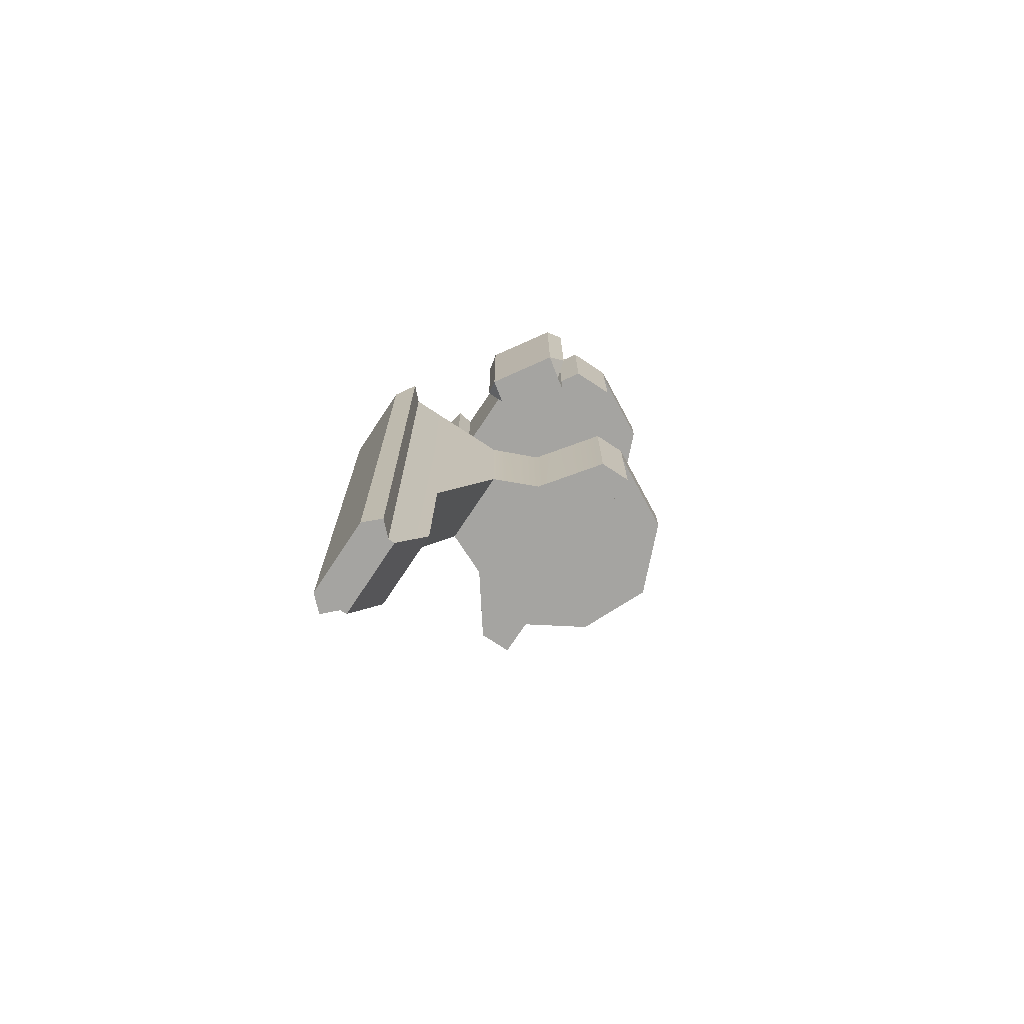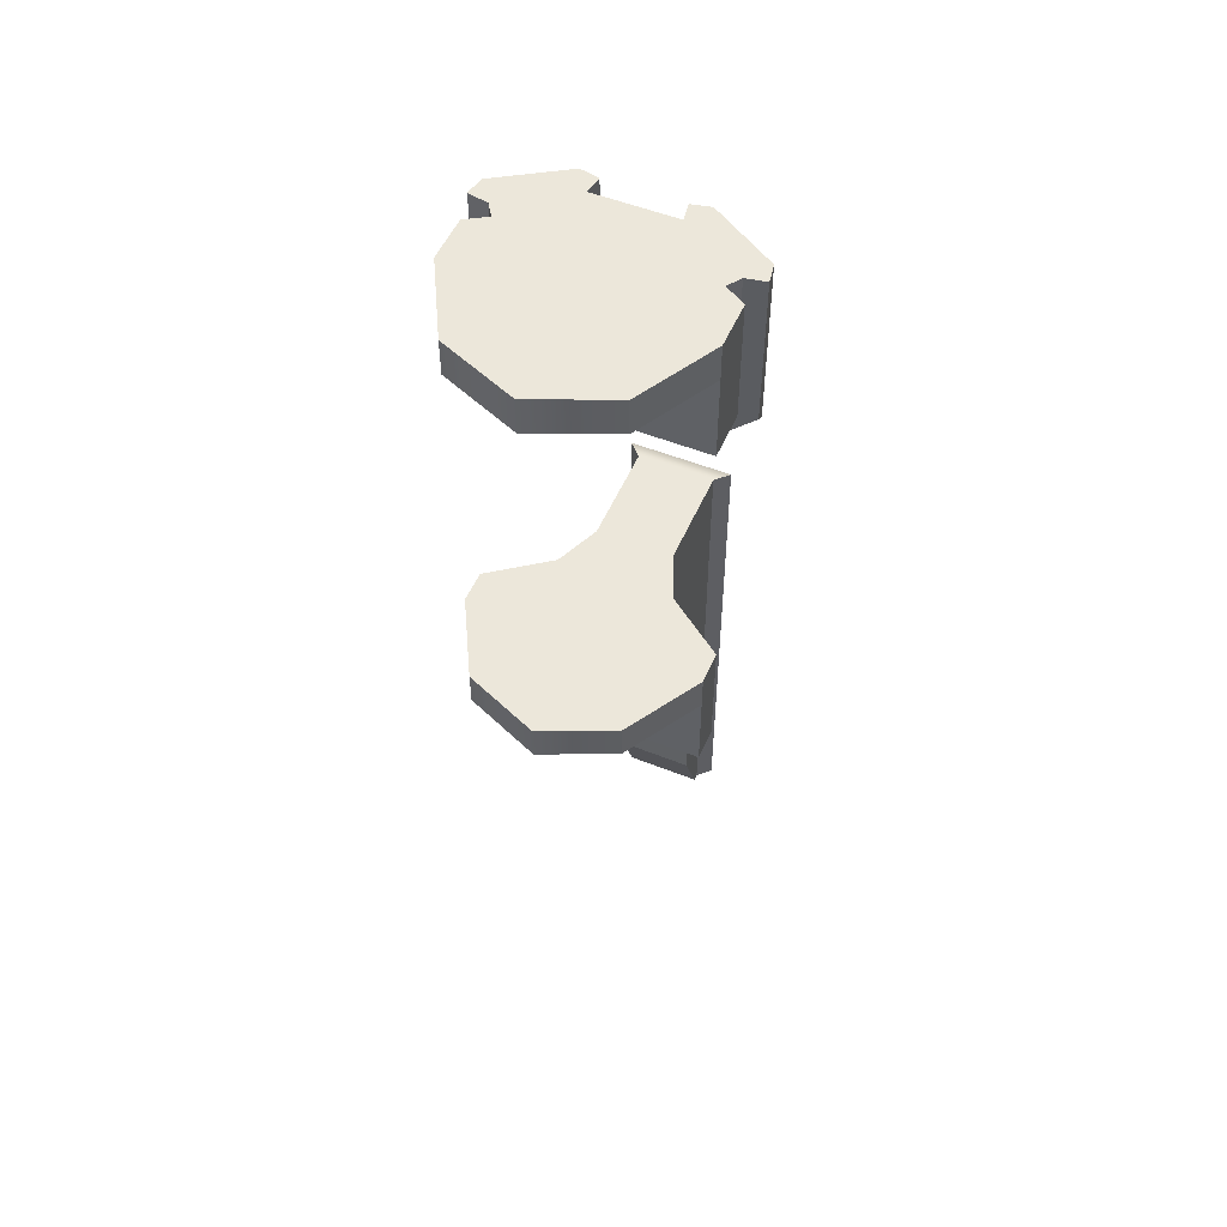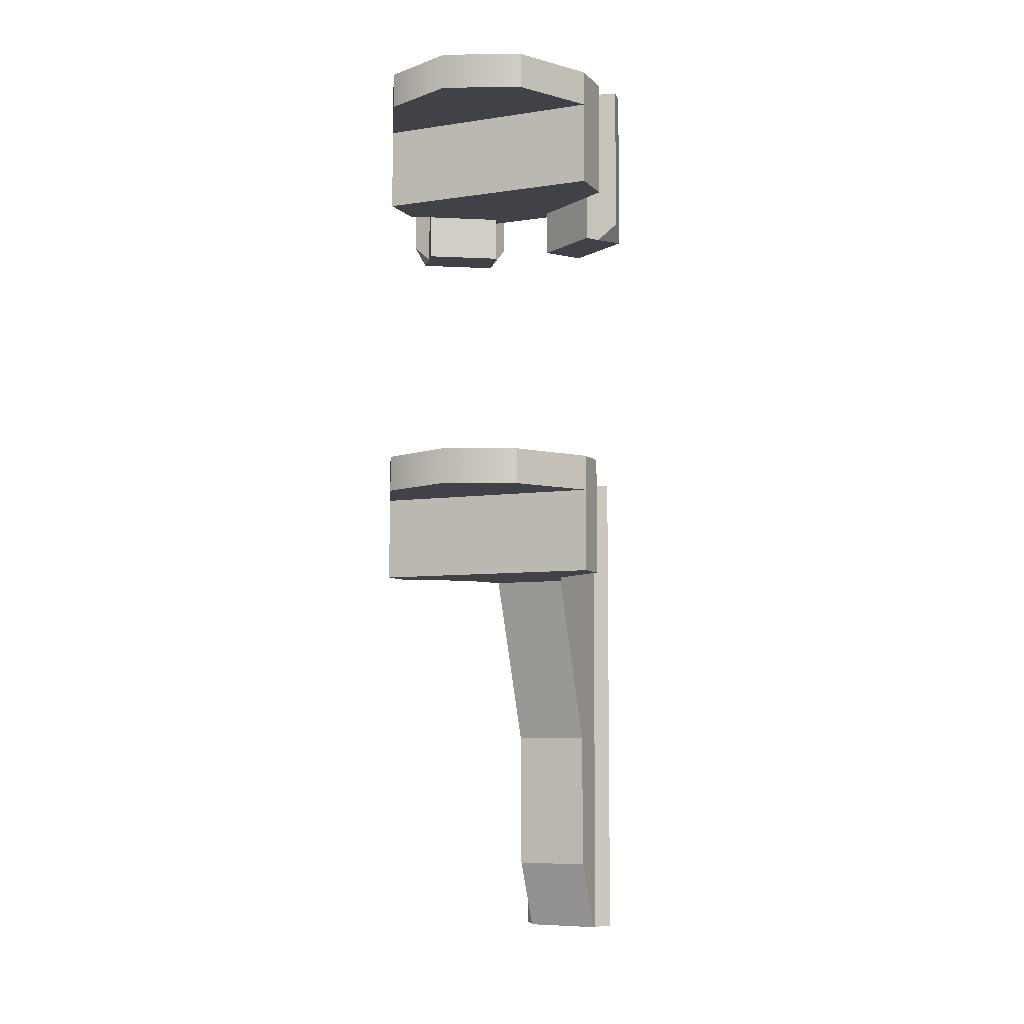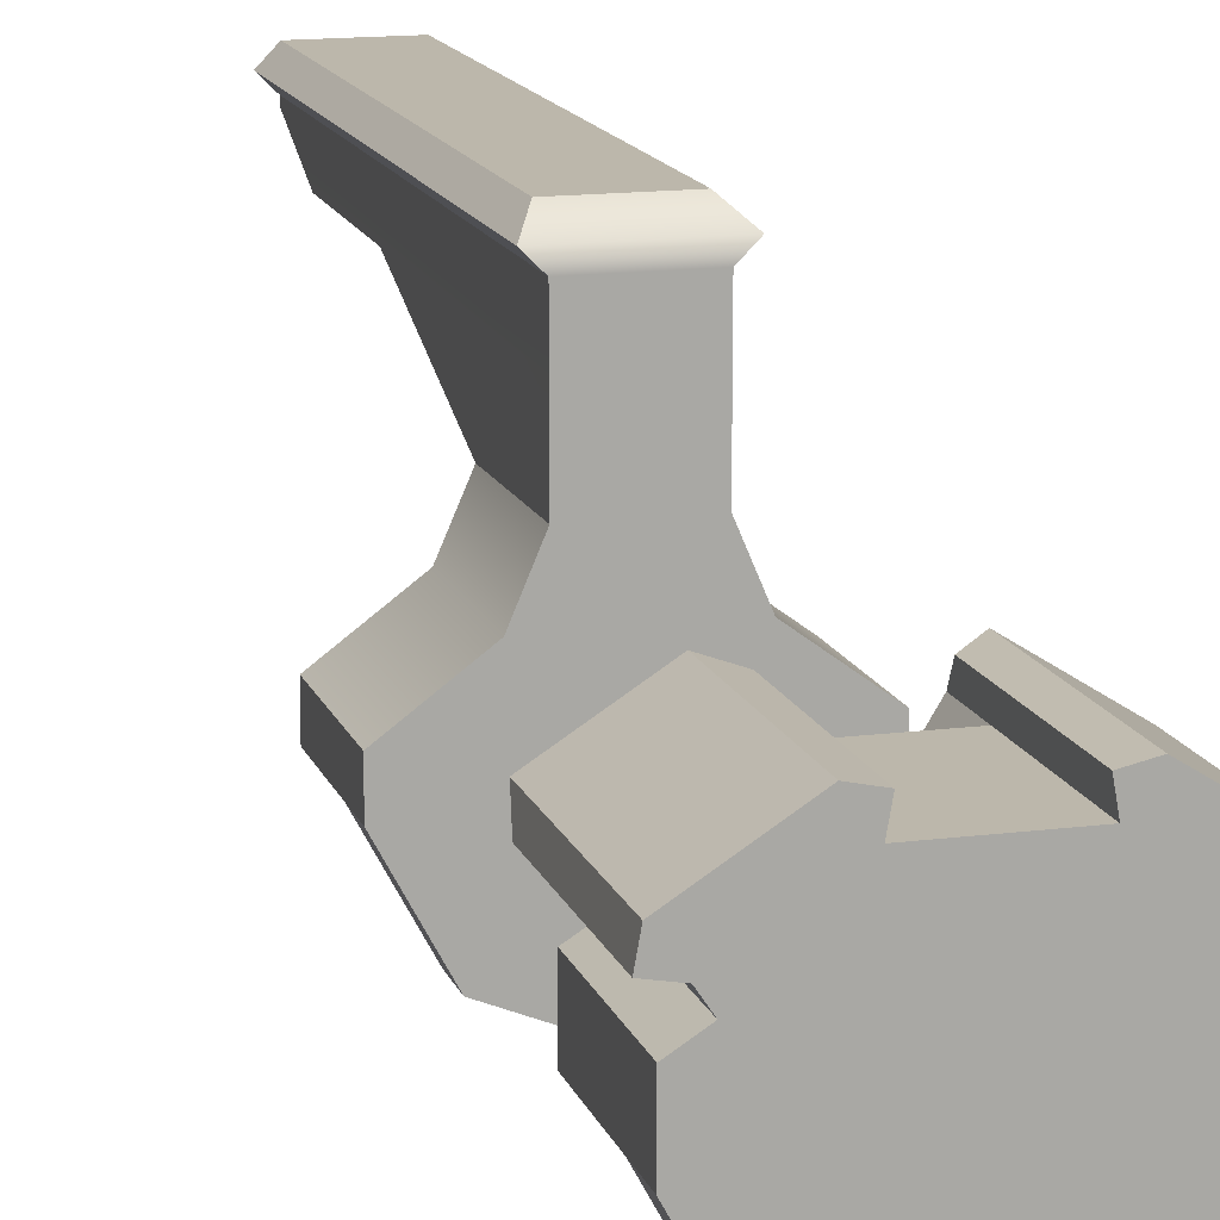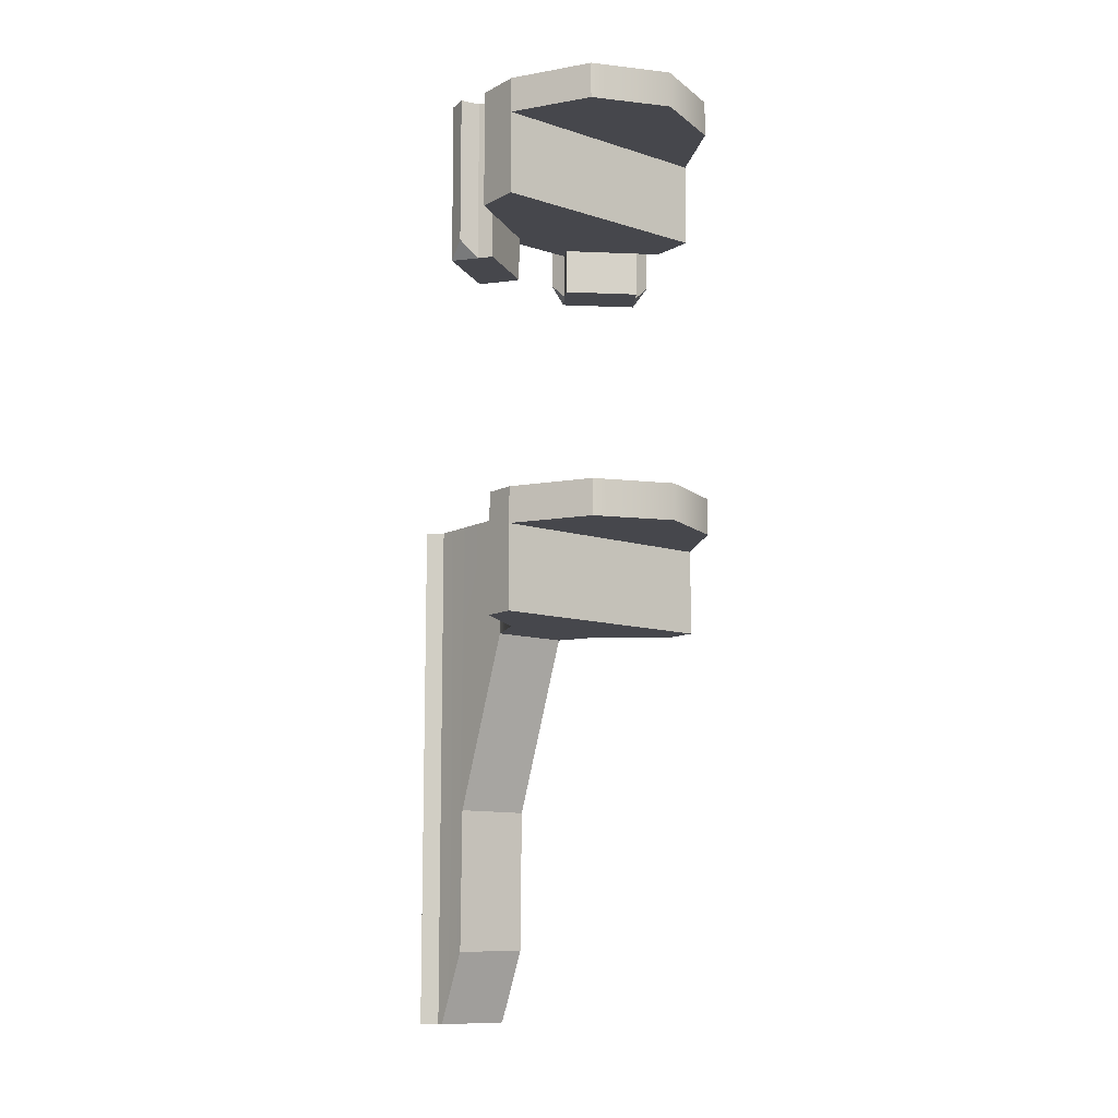
<metadata>
{"format":"obj","ext":"obj","renderer":"f3d","projection":"perspective","resolution":1024,"background":"white","views":[{"elev":-73.4,"azim":56.5,"up":"+Y"},{"elev":52.7,"azim":-156.8,"up":"+Y"},{"elev":-6.8,"azim":-156.1,"up":"+Y"},{"elev":14.5,"azim":164.2,"up":"+Z"},{"elev":-11.0,"azim":141.8,"up":"+Y"}]}
</metadata>
<code>
g mount_all_nightforce_x_treme_duty_ultralite_one_piece_magmount_multimount_34mm_LOD1
v 0.02444 0.04586 0.04003
v 0.02444 0.0383 0.04003
v 0.02443 0.04586 0.04952
v 0.02444 0.02048 0.04003
v 0.02443 0.02048 0.04952
v 0.02019 0.04586 0.05217
v 0.02443 0.02048 0.04952
v 0.02019 0.02048 0.05217
v 0.02443 0.04586 0.04952
v 0.02444 0.0383 0.04003
v -0.02435 0.02048 0.04003
v 0.02444 0.02048 0.04003
v -0.02435 0.0383 0.04003
v 0.02444 0.04586 0.04003
v 0.01586 0.0383 0.02404
v 0.02444 0.0383 0.04003
v 0.01586 0.04586 0.02404
v 0.01586 0.04586 0.02404
v 4.586e-05 0.0383 0.0175
v 0.01586 0.0383 0.02404
v 4.586e-05 0.04586 0.0175
v 0.02019 0.02048 0.05217
v 0.02201 0.04586 0.0549
v 0.02019 0.04586 0.05217
v 0.02201 0.01083 0.0549
v 0.02019 0.01083 0.05217
v 0.02201 0.01083 0.0549
v 0.02616 0.04586 0.05568
v 0.02201 0.04586 0.0549
v 0.02616 0.01432 0.05568
v 0.02616 0.01432 0.05568
v 0.02545 0.04586 0.05964
v 0.02616 0.04586 0.05568
v 0.02545 0.01083 0.05964
v 0.02545 0.01083 0.05964
v 0.01184 0.04586 0.06824
v 0.02545 0.04586 0.05964
v 0.01184 0.01083 0.06824
v 0.01184 0.01083 0.06824
v 0.007854 0.04586 0.06736
v 0.01184 0.04586 0.06824
v 0.007854 0.01432 0.06736
v 0.007854 0.01432 0.06736
v 0.008512 0.04586 0.06356
v 0.007854 0.04586 0.06736
v 0.008512 0.02048 0.06356
v 0.008512 0.01083 0.06356
v 0.008512 0.04586 0.06356
v -0.008421 0.02048 0.06356
v -0.008421 0.04586 0.06356
v 0.008512 0.02048 0.06356
v 0.006714 0.02048 0.06061
v 0.02019 0.01083 0.05217
v 0.02019 0.02048 0.05217
v 0.006714 0.01083 0.06061
v 0.008512 0.02048 0.06356
v 0.006714 0.01083 0.06061
v 0.006714 0.02048 0.06061
v 0.008512 0.01083 0.06356
v 0.02019 0.01083 0.05217
v 0.008512 0.01083 0.06356
v 0.02201 0.01083 0.0549
v 0.006714 0.01083 0.06061
v 0.01184 0.01083 0.06824
v 0.008512 0.01083 0.06356
v 0.007854 0.01432 0.06736
v 0.02201 0.01083 0.0549
v 0.02545 0.01083 0.05964
v 0.02616 0.01432 0.05568
v 0.008512 0.04586 0.06356
v 0.02019 0.04586 0.05217
v 0.02201 0.04586 0.0549
v 0.006714 0.04586 0.06061
v 0.01184 0.04586 0.06824
v 0.02545 0.04586 0.05964
v 0.02616 0.04586 0.05568
v 0.007854 0.04586 0.06736
v 0.02444 0.04586 0.04003
v 0.02443 0.04586 0.04952
v -0.006622 0.04586 0.06061
v -0.02435 0.04586 0.04003
v -0.02009 0.04586 0.05217
v -0.02434 0.04586 0.04952
v -0.008421 0.04586 0.06356
v -0.02192 0.04586 0.0549
v -0.01175 0.04586 0.06824
v -0.02535 0.04586 0.05964
v -0.02607 0.04586 0.05568
v -0.007762 0.04586 0.06736
v -0.01577 0.04586 0.02404
v 0.01586 0.04586 0.02404
v 4.586e-05 0.04586 0.0175
v 4.586e-05 0.0383 0.0175
v -0.01577 0.0383 0.02404
v 0.01586 0.0383 0.02404
v 0.02444 0.0383 0.04003
v -0.02435 0.0383 0.04003
v 0.006714 0.02048 0.06061
v -0.008421 0.02048 0.06356
v 0.008512 0.02048 0.06356
v -0.006622 0.02048 0.06061
v -0.02009 0.02048 0.05217
v 0.02019 0.02048 0.05217
v 0.02443 0.02048 0.04952
v -0.02435 0.02048 0.04003
v -0.02434 0.02048 0.04952
v 0.02444 0.02048 0.04003
v -0.02435 0.04586 0.04003
v -0.02434 0.04586 0.04952
v -0.02435 0.0383 0.04003
v -0.02435 0.02048 0.04003
v -0.02434 0.02048 0.04952
v -0.02009 0.04586 0.05217
v -0.02434 0.02048 0.04952
v -0.02434 0.04586 0.04952
v -0.02009 0.02048 0.05217
v -0.02435 0.04586 0.04003
v -0.01577 0.0383 0.02404
v -0.01577 0.04586 0.02404
v -0.02435 0.0383 0.04003
v -0.01577 0.04586 0.02404
v 4.586e-05 0.0383 0.0175
v 4.586e-05 0.04586 0.0175
v -0.01577 0.0383 0.02404
v -0.02009 0.02048 0.05217
v -0.02192 0.04586 0.0549
v -0.02192 0.01083 0.0549
v -0.02009 0.04586 0.05217
v -0.02009 0.01083 0.05217
v -0.02192 0.01083 0.0549
v -0.02607 0.04586 0.05568
v -0.02607 0.01432 0.05568
v -0.02192 0.04586 0.0549
v -0.02607 0.01432 0.05568
v -0.02535 0.04586 0.05964
v -0.02535 0.01083 0.05964
v -0.02607 0.04586 0.05568
v -0.02535 0.01083 0.05964
v -0.01175 0.04586 0.06824
v -0.01175 0.01083 0.06824
v -0.02535 0.04586 0.05964
v -0.01175 0.01083 0.06824
v -0.007762 0.04586 0.06736
v -0.007762 0.01432 0.06736
v -0.01175 0.04586 0.06824
v -0.007762 0.01432 0.06736
v -0.008421 0.04586 0.06356
v -0.008421 0.02048 0.06356
v -0.007762 0.04586 0.06736
v -0.008421 0.01083 0.06356
v -0.006622 0.02048 0.06061
v -0.02009 0.01083 0.05217
v -0.006622 0.01083 0.06061
v -0.02009 0.02048 0.05217
v -0.008421 0.02048 0.06356
v -0.006622 0.01083 0.06061
v -0.008421 0.01083 0.06356
v -0.006622 0.02048 0.06061
v -0.02009 0.01083 0.05217
v -0.008421 0.01083 0.06356
v -0.006622 0.01083 0.06061
v -0.02192 0.01083 0.0549
v -0.01175 0.01083 0.06824
v -0.007762 0.01432 0.06736
v -0.008421 0.01083 0.06356
v -0.02192 0.01083 0.0549
v -0.02607 0.01432 0.05568
v -0.02535 0.01083 0.05964
v 0.02444 -0.04217 0.04003
v 0.02444 -0.04973 0.04003
v 0.02443 -0.04217 0.04672
v 0.02444 -0.06755 0.04003
v 0.02443 -0.06755 0.04672
v 0.01083 -0.04217 0.08921
v -0.007804 -0.04811 0.09222
v -0.01071 -0.04217 0.08921
v 0.007928 -0.04811 0.09222
v -0.007986 -0.04217 0.08649
v 0.00811 -0.04217 0.08649
v -0.007965 -0.04217 0.07823
v 0.008089 -0.04217 0.07823
v 0.008089 -0.04217 0.0653
v -0.007965 -0.04217 0.0653
v 0.01213 -0.04217 0.0558
v -0.012 -0.04217 0.0558
v 0.02443 -0.04217 0.04672
v -0.02431 -0.04217 0.04003
v 0.02444 -0.04217 0.04003
v -0.0243 -0.04217 0.04672
v -0.01477 -0.04217 0.02399
v 0.01586 -0.04217 0.02404
v 6.186e-05 -0.04217 0.0175
v 0.007928 -0.04811 0.09222
v 0.01083 -0.1497 0.08921
v 0.007928 -0.1497 0.09222
v 0.01083 -0.04217 0.08921
v 0.008089 -0.1497 0.08515
v -0.007986 -0.1497 0.08649
v 0.00811 -0.1497 0.08649
v -0.007965 -0.1497 0.08515
v -0.01071 -0.1497 0.08921
v 0.01083 -0.1497 0.08921
v 0.007928 -0.1497 0.09222
v -0.007804 -0.1497 0.09222
v 0.00811 -0.04217 0.08649
v 0.008089 -0.1497 0.08515
v 0.00811 -0.1497 0.08649
v 0.008089 -0.04217 0.07823
v 0.008089 -0.1045 0.07832
v 0.008089 -0.06755 0.06506
v 0.008089 -0.04217 0.0653
v 0.008089 -0.1344 0.07868
v 0.01083 -0.04217 0.08921
v 0.00811 -0.1497 0.08649
v 0.01083 -0.1497 0.08921
v 0.00811 -0.04217 0.08649
v 0.008089 -0.04217 0.0653
v 0.01213 -0.06755 0.0558
v 0.008089 -0.06755 0.06506
v 0.01213 -0.04217 0.0558
v 0.02443 -0.06755 0.04672
v 0.02443 -0.04217 0.04672
v -0.02431 -0.04217 0.04003
v -0.0243 -0.04217 0.04672
v -0.02431 -0.04973 0.04003
v -0.02431 -0.06755 0.04003
v -0.0243 -0.06755 0.04672
v 6.186e-05 -0.04217 0.0175
v -0.01477 -0.04973 0.02399
v 6.186e-05 -0.04973 0.0175
v -0.01477 -0.04217 0.02399
v 0.02444 -0.06755 0.04003
v 0.01213 -0.06755 0.0558
v 0.02443 -0.06755 0.04672
v -0.0243 -0.06755 0.04672
v -0.012 -0.06755 0.0558
v -0.02431 -0.06755 0.04003
v 0.008089 -0.06755 0.06506
v -0.007965 -0.06755 0.06506
v -0.007804 -0.04811 0.09222
v 0.007928 -0.1497 0.09222
v -0.007804 -0.1497 0.09222
v 0.007928 -0.04811 0.09222
v -0.007804 -0.04811 0.09222
v -0.01071 -0.1497 0.08921
v -0.01071 -0.04217 0.08921
v -0.007804 -0.1497 0.09222
v -0.007986 -0.04217 0.08649
v -0.007965 -0.1497 0.08515
v -0.007965 -0.04217 0.07823
v -0.007986 -0.1497 0.08649
v -0.007965 -0.1045 0.07832
v -0.007965 -0.06755 0.06506
v -0.007965 -0.04217 0.0653
v -0.007965 -0.1344 0.07868
v -0.007965 -0.1344 0.07868
v 0.008089 -0.1497 0.08515
v 0.008089 -0.1344 0.07868
v -0.007965 -0.1497 0.08515
v -0.01071 -0.04217 0.08921
v -0.007986 -0.1497 0.08649
v -0.007986 -0.04217 0.08649
v -0.01071 -0.1497 0.08921
v -0.007965 -0.04217 0.0653
v -0.012 -0.06755 0.0558
v -0.012 -0.04217 0.0558
v -0.007965 -0.06755 0.06506
v -0.0243 -0.06755 0.04672
v -0.0243 -0.04217 0.04672
v 0.008089 -0.1344 0.07868
v -0.007965 -0.1045 0.07832
v -0.007965 -0.1344 0.07868
v 0.008089 -0.1045 0.07832
v 0.008089 -0.1045 0.07832
v -0.007965 -0.06755 0.06506
v -0.007965 -0.1045 0.07832
v 0.008089 -0.06755 0.06506
v 0.02444 -0.06755 0.04003
v -0.02431 -0.04973 0.04003
v -0.02431 -0.06755 0.04003
v 0.02444 -0.04973 0.04003
v 0.02444 -0.04217 0.04003
v 0.01586 -0.04973 0.02404
v 0.02444 -0.04973 0.04003
v 0.01586 -0.04217 0.02404
v 0.02444 -0.04973 0.04003
v -0.01477 -0.04973 0.02399
v -0.02431 -0.04973 0.04003
v 0.01586 -0.04973 0.02404
v 6.186e-05 -0.04973 0.0175
v -0.02431 -0.04973 0.04003
v -0.01477 -0.04217 0.02399
v -0.02431 -0.04217 0.04003
v -0.01477 -0.04973 0.02399
v 0.01586 -0.04217 0.02404
v 6.186e-05 -0.04973 0.0175
v 0.01586 -0.04973 0.02404
v 6.186e-05 -0.04217 0.0175
v 0.02545 0.01083 0.05964
v 0.008512 0.01083 0.06356
v 0.01184 0.01083 0.06824
v 0.02201 0.01083 0.0549
v -0.008421 0.01083 0.06356
v -0.02535 0.01083 0.05964
v -0.01175 0.01083 0.06824
v -0.02192 0.01083 0.0549
g mount_all_nightforce_x_treme_duty_ultralite_one_piece_magmount_multimount_34mm_LOD1_0
f 3 2 1
f 2 3 4
f 5 4 3
f 8 7 6
f 9 6 7
f 12 11 10
f 13 10 11
f 16 15 14
f 17 14 15
f 20 19 18
f 21 18 19
f 24 23 22
f 25 22 23
f 25 26 22
f 29 28 27
f 30 27 28
f 33 32 31
f 34 31 32
f 37 36 35
f 38 35 36
f 41 40 39
f 42 39 40
f 45 44 43
f 46 43 44
f 46 47 43
f 50 49 48
f 51 48 49
f 54 53 52
f 55 52 53
f 58 57 56
f 59 56 57
f 62 61 60
f 63 60 61
f 66 65 64
f 69 68 67
f 72 71 70
f 73 70 71
f 70 74 72
f 75 72 74
f 76 72 75
f 77 74 70
f 71 78 73
f 79 78 71
f 73 78 80
f 73 80 70
f 78 81 80
f 81 82 80
f 83 82 81
f 84 70 80
f 80 82 84
f 85 84 82
f 84 85 86
f 87 86 85
f 85 88 87
f 86 89 84
f 81 78 90
f 91 90 78
f 91 92 90
f 95 94 93
f 95 96 94
f 97 94 96
f 100 99 98
f 101 98 99
f 101 102 98
f 103 98 102
f 103 102 104
f 102 105 104
f 106 105 102
f 104 105 107
f 110 109 108
f 110 111 109
f 112 109 111
f 115 114 113
f 116 113 114
f 119 118 117
f 120 117 118
f 123 122 121
f 124 121 122
f 127 126 125
f 128 125 126
f 129 127 125
f 132 131 130
f 133 130 131
f 136 135 134
f 137 134 135
f 140 139 138
f 141 138 139
f 144 143 142
f 145 142 143
f 148 147 146
f 149 146 147
f 150 148 146
f 153 152 151
f 154 151 152
f 157 156 155
f 158 155 156
f 161 160 159
f 162 159 160
f 165 164 163
f 168 167 166
f 171 170 169
f 170 171 172
f 173 172 171
f 176 175 174
f 177 174 175
f 176 174 178
f 179 178 174
f 178 179 180
f 181 180 179
f 181 182 180
f 183 180 182
f 182 184 183
f 185 183 184
f 186 185 184
f 187 185 186
f 188 187 186
f 189 185 187
f 187 188 190
f 191 190 188
f 192 190 191
f 195 194 193
f 196 193 194
f 199 198 197
f 200 197 198
f 198 199 201
f 202 201 199
f 202 203 201
f 204 201 203
f 207 206 205
f 208 205 206
f 206 209 208
f 209 210 208
f 211 208 210
f 212 209 206
f 215 214 213
f 216 213 214
f 219 218 217
f 220 217 218
f 218 221 220
f 222 220 221
f 225 224 223
f 225 226 224
f 227 224 226
f 230 229 228
f 231 228 229
f 234 233 232
f 233 235 232
f 236 235 233
f 232 235 237
f 233 238 236
f 239 236 238
f 242 241 240
f 243 240 241
f 246 245 244
f 247 244 245
f 250 249 248
f 251 248 249
f 252 249 250
f 252 250 253
f 254 253 250
f 252 255 249
f 258 257 256
f 259 256 257
f 262 261 260
f 263 260 261
f 266 265 264
f 267 264 265
f 265 266 268
f 269 268 266
f 272 271 270
f 273 270 271
f 276 275 274
f 277 274 275
f 280 279 278
f 281 278 279
f 284 283 282
f 285 282 283
f 288 287 286
f 289 286 287
f 290 289 287
f 293 292 291
f 294 291 292
f 297 296 295
f 298 295 296
f 301 300 299
f 302 299 300
f 305 304 303
f 306 303 304

</code>
